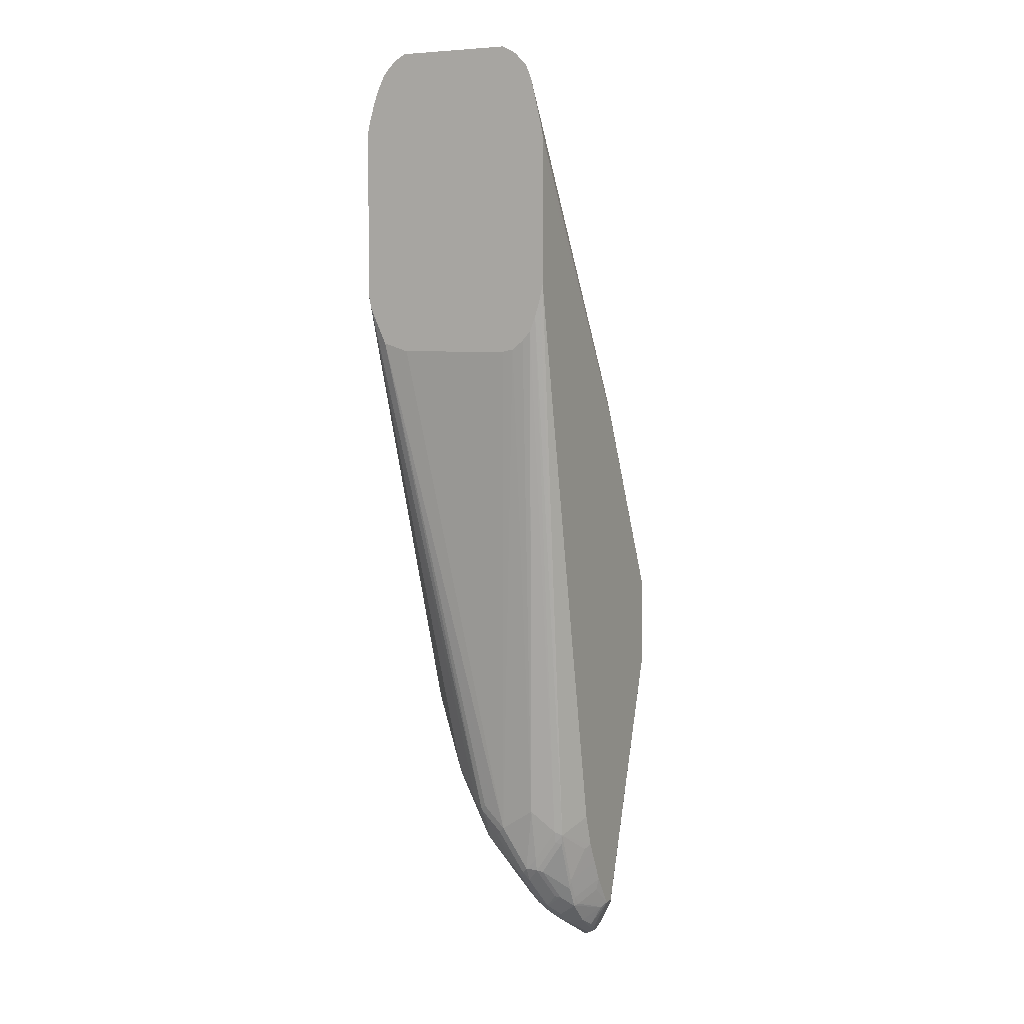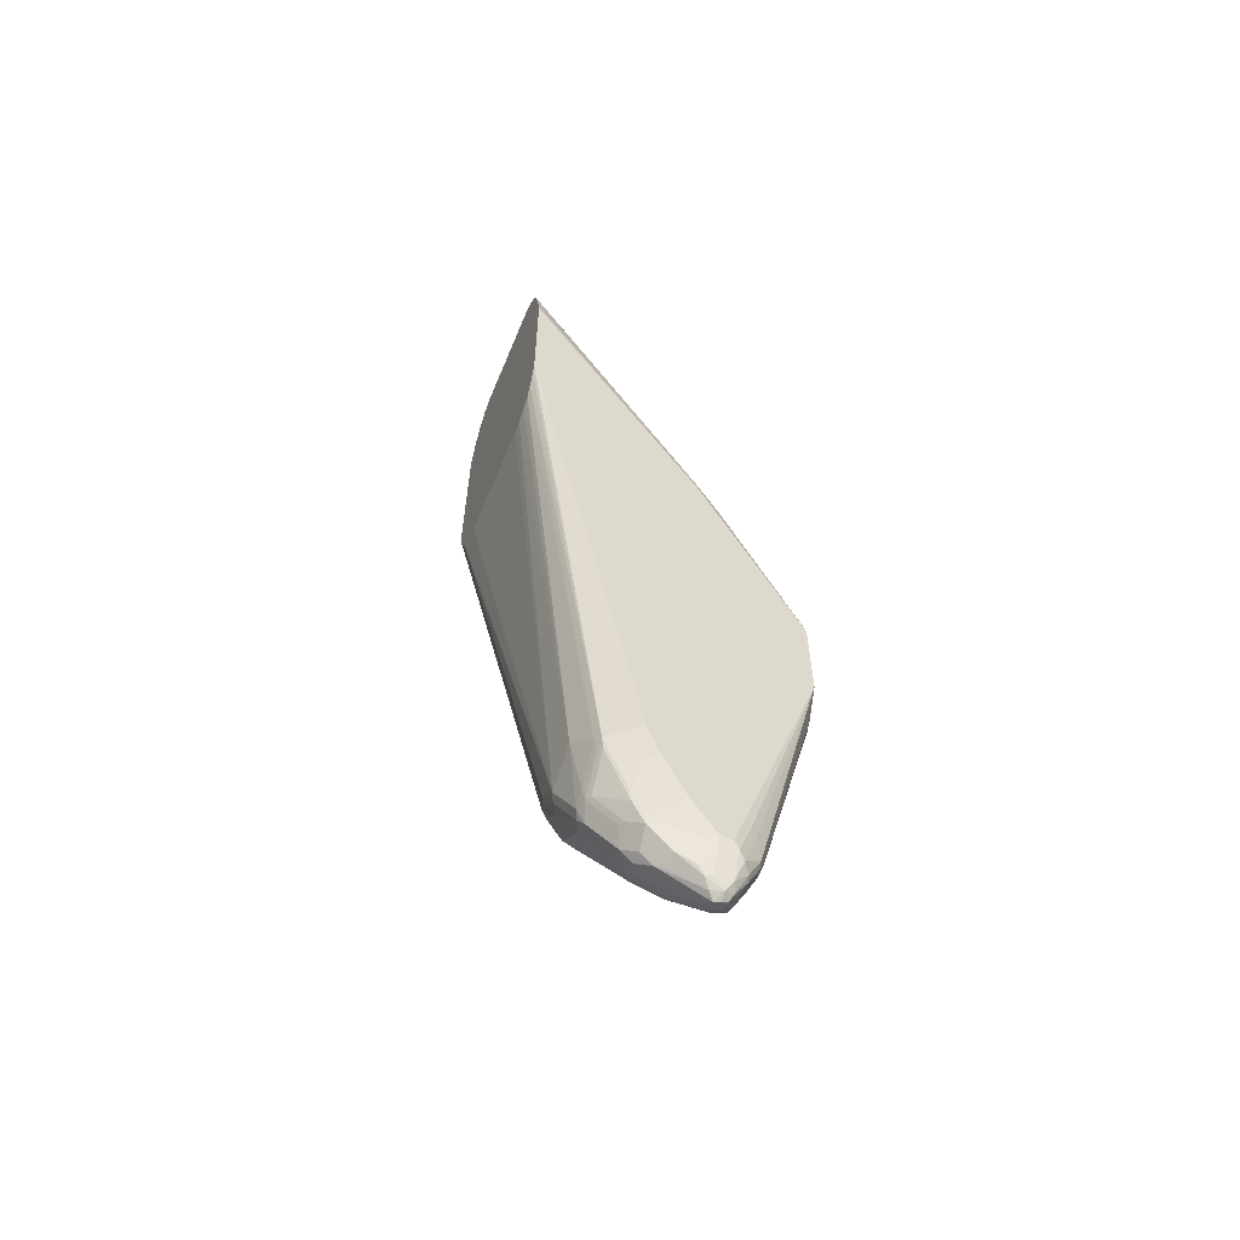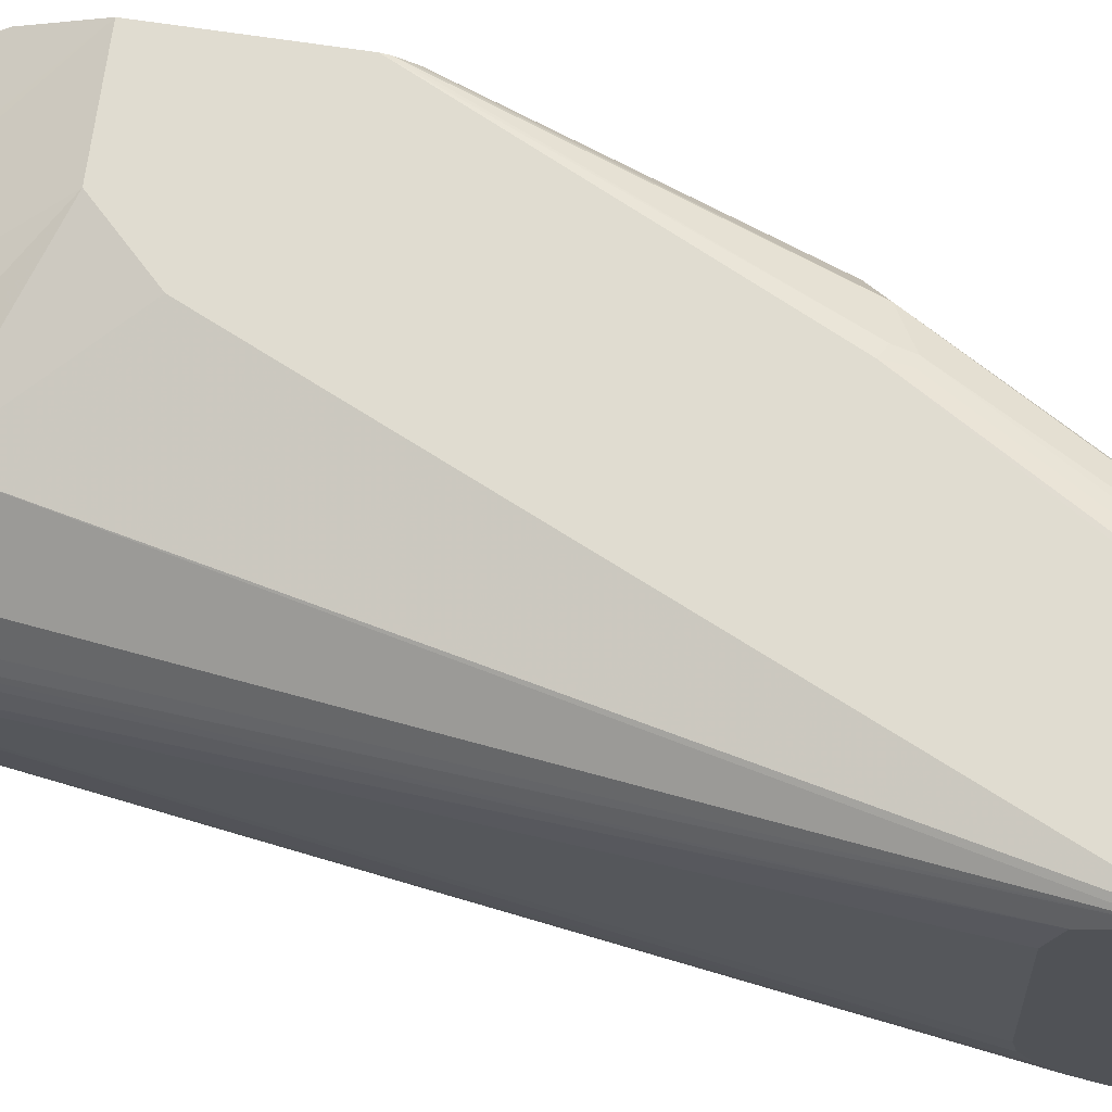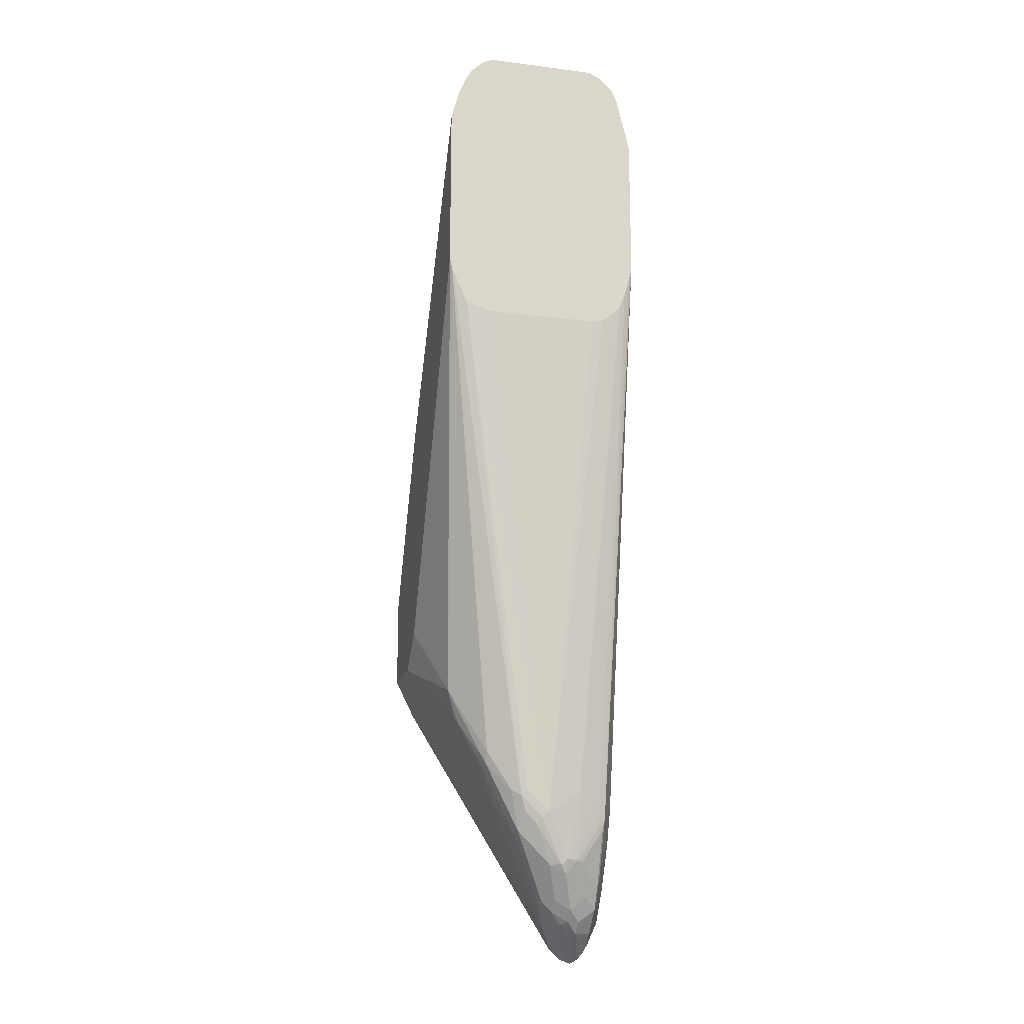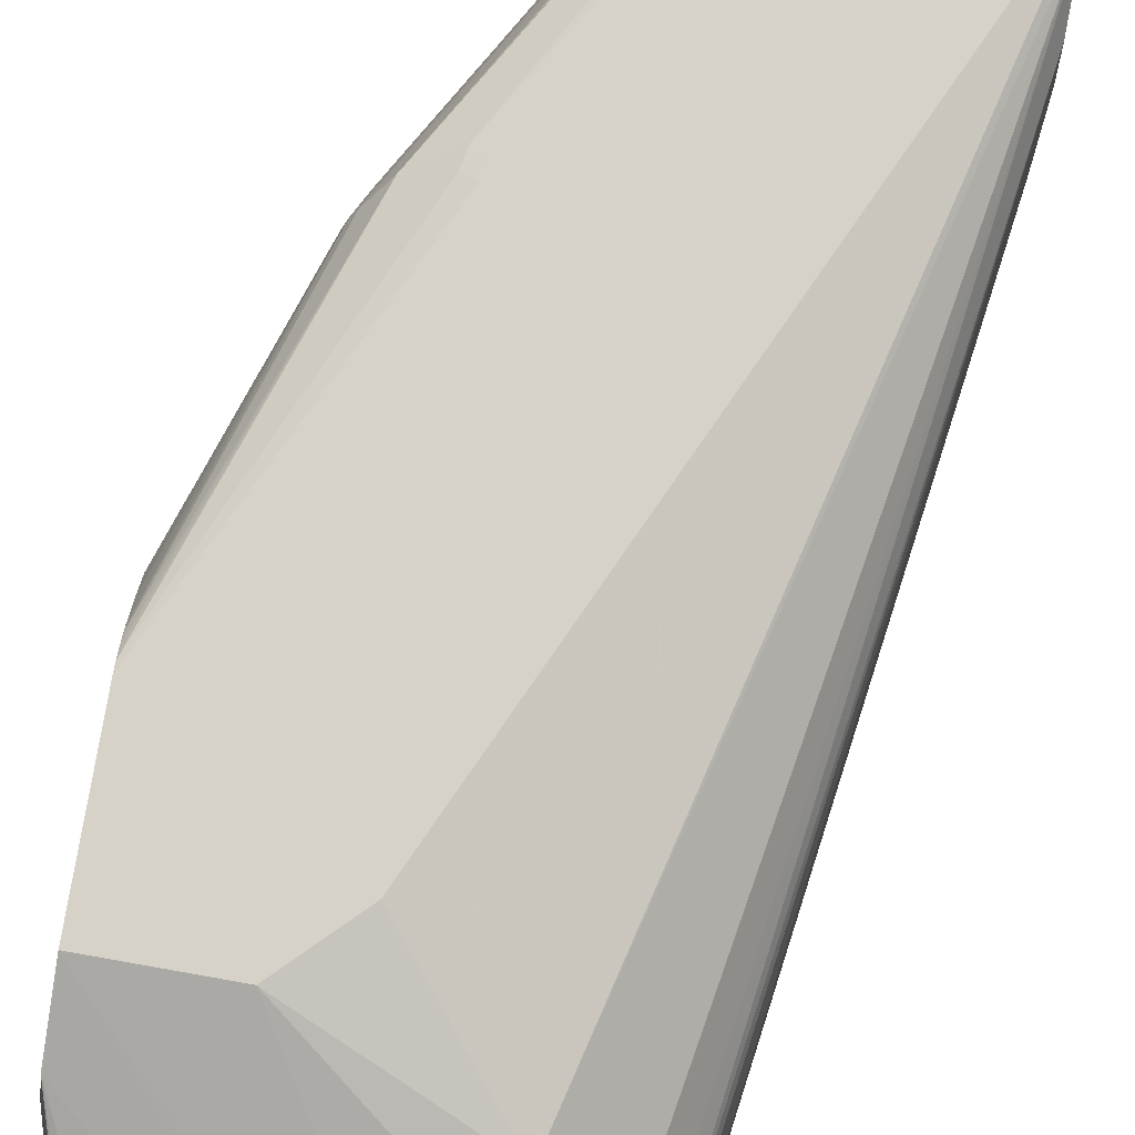
<metadata>
{"format":"obj","ext":"obj","renderer":"f3d","projection":"perspective","resolution":1024,"background":"white","views":[{"elev":5.9,"azim":-63.3,"up":"+Z"},{"elev":-59.5,"azim":-22.6,"up":"+Z"},{"elev":69.5,"azim":-81.6,"up":"+Y"},{"elev":-17.5,"azim":-104.0,"up":"+Z"},{"elev":78.4,"azim":-169.9,"up":"+Y"}]}
</metadata>
<code>
v -0.2409 -0.05019 -0.06046
v -0.2409 0.05019 -0.06046
v -0.2409 -0.06023 -0.06543
v -0.2372 -0.06023 -0.07032
v -0.04645 -0.05019 -0.4017
v -0.04269 -0.04518 -0.4066
v -0.04687 -0.04016 -0.3983
v -0.2409 0.06023 -0.0656
v -0.04687 0.05019 -0.3983
v -0.04269 0.06023 -0.4104
v -0.2409 -0.06315 -0.06737
v -0.2372 -0.07026 -0.08034
v -0.05273 -0.06526 -0.3966
v -0.04018 -0.04016 -0.4117
v -0.04353 -0.04016 -0.405
v -0.04269 -0.06526 -0.4167
v -0.003495 -0.07026 -0.5313
v -0.2359 0.06526 -0.07782
v -0.2409 0.07026 -0.07562
v -0.0452 0.06526 -0.4092
v -0.04353 0.05019 -0.405
v -0.04018 0.05019 -0.4117
v -0.003495 0.06023 -0.5261
v -0.003495 0.07246 -0.5365
v -0.003495 0.08249 -0.5465
v -0.2409 -0.0732 -0.07748
v -0.05691 -0.07363 -0.4017
v -0.03012 -0.04016 -0.4418
v -0.04687 -0.07363 -0.4217
v -0.003495 -0.07697 -0.5354
v -0.003495 -0.06023 -0.5281
v -0.2359 0.07529 -0.08793
v -0.05524 0.07529 -0.3992
v -0.2409 0.07301 -0.07975
v -0.003495 0.08482 -0.5494
v -0.03012 0.05019 -0.4418
v -0.003495 0.05673 -0.5257
v -0.2409 -0.07598 -0.08329
v -0.2384 -0.07529 -0.0854
v -0.06778 -0.07529 -0.3866
v -0.07698 -0.08366 -0.3916
v -0.003495 -0.05601 -0.5267
v -0.003495 -0.05019 -0.5253
v -0.003495 0.01003 -0.5251
v -0.06695 -0.08366 -0.4117
v -0.003495 -0.08935 -0.5682
v -0.003495 -0.08031 -0.5421
v -0.003495 -0.07856 -0.5386
v -0.2409 0.08272 -0.1017
v -0.2409 0.07775 -0.0891
v -0.07531 0.08534 -0.3891
v -0.05356 0.07697 -0.4083
v -0.003495 0.0873 -0.5539
v -0.003495 0.08948 -0.5583
v -0.003495 0.05019 -0.5251
v -0.2409 -0.07865 -0.09037
v -0.08786 -0.08534 -0.3766
v -0.08911 -0.08785 -0.3815
v -0.07907 -0.08785 -0.4017
v -0.003495 -0.09036 -0.5722
v -0.2409 0.08284 -0.1021
v -0.2359 0.08534 -0.118
v -0.07364 0.087 -0.3983
v -0.003495 0.09036 -0.5622
v -0.2409 -0.0881 -0.1295
v -0.09037 -0.09036 -0.3916
v -0.08033 -0.09036 -0.4117
v -0.003495 -0.09036 -0.6526
v -0.2409 0.0878 -0.1193
v -0.2343 0.087 -0.1272
v -0.08033 0.09036 -0.4017
v -0.08033 0.08785 -0.3904
v -0.003495 0.09036 -0.6426
v -0.2409 -0.09013 -0.1397
v -0.2409 -0.09029 -0.1406
v -0.2309 -0.09036 -0.1707
v -0.003495 -0.07683 -0.6805
v -0.07029 -0.09036 -0.8533
v -0.06527 -0.08785 -0.8584
v -0.06026 -0.08408 -0.8634
v -0.05524 -0.0778 -0.8785
v -0.2409 0.09029 -0.1305
v -0.2309 0.09036 -0.1607
v -0.003495 0.07363 -0.676
v -0.1255 0.02508 -0.778
v -0.1322 0.02845 -0.7714
v -0.06026 0.09036 -0.6426
v -0.2409 -0.09036 -0.1608
v -0.05356 -0.07363 -0.8801
v -0.05022 -0.07026 -0.8734
v -0.003495 -0.07164 -0.687
v -0.08033 -0.09036 -0.8835
v -0.07531 -0.08785 -0.8885
v -0.07029 -0.08408 -0.8935
v -0.06527 -0.0778 -0.8985
v -0.2409 0.09036 -0.1508
v -0.003495 0.06692 -0.6794
v -0.05022 -0.06023 -0.8734
v -0.05524 -0.04518 -0.8785
v -0.06527 -0.04518 -0.8985
v -0.07698 -0.04684 -0.9069
v -0.08535 -0.03513 -0.8885
v -0.09706 -0.02676 -0.8768
v -0.1004 -0.03011 -0.8835
v -0.1288 0.02174 -0.7848
v -0.1393 0.02259 -0.7831
v -0.1418 0.0276 -0.7731
v -0.1456 0.06777 -0.6777
v -0.09037 0.09036 -0.6124
v -0.1406 0.06023 -0.7028
v -0.2409 -0.09036 -0.2713
v -0.0636 -0.07363 -0.9002
v -0.06695 -0.06692 -0.9069
v -0.05356 -0.06358 -0.8801
v -0.003495 -0.05369 -0.6945
v -0.003495 -0.05908 -0.6933
v -0.003495 -0.06498 -0.6913
v -0.09037 -0.09036 -0.8835
v -0.07531 -0.0778 -0.9086
v -0.0728 -0.07152 -0.9136
v -0.2409 0.09036 -0.2813
v -0.003495 0.06023 -0.6827
v -0.003495 -0.04843 -0.6945
v -0.05691 -0.05689 -0.8868
v -0.06695 -0.05689 -0.9069
v -0.07698 -0.05689 -0.917
v -0.08702 -0.04684 -0.9069
v -0.1037 -0.03345 -0.8902
v -0.1238 -0.02342 -0.8701
v -0.1431 0.02508 -0.778
v -0.1539 0.03681 -0.7496
v -0.1439 0.05689 -0.7094
v -0.1619 0.03764 -0.7429
v -0.1682 0.03513 -0.7379
v -0.2409 0.08785 -0.2926
v -0.2409 0.08815 -0.2912
v -0.2409 -0.08781 -0.2828
v -0.1673 -0.07697 -0.7965
v -0.1406 -0.09036 -0.7831
v -0.07531 -0.06777 -0.9186
v -0.1305 -0.0778 -0.8747
v -0.09706 -0.087 -0.8868
v -0.1004 -0.0778 -0.9048
v -0.09037 -0.08366 -0.8969
v -0.08033 -0.07363 -0.917
v -0.1105 -0.09036 -0.8533
v -0.1105 -0.08785 -0.8646
v -0.07531 -0.06526 -0.9186
v -0.08033 -0.06692 -0.9203
v -0.08367 -0.06358 -0.9203
v -0.08535 -0.06526 -0.9212
v -0.09371 -0.05353 -0.9102
v -0.113 -0.03513 -0.8885
v -0.133 -0.02508 -0.8684
v -0.1431 -0.01505 -0.8484
v -0.1539 0.006687 -0.8099
v -0.1631 0.03513 -0.748
v -0.1631 0.01505 -0.7881
v -0.174 0.01337 -0.7731
v -0.2409 0.07338 -0.3244
v -0.1782 0.005006 -0.778
v -0.2409 -0.08297 -0.2998
v -0.1707 -0.07026 -0.7931
v -0.1682 -0.07026 -0.8044
v -0.1656 -0.07529 -0.8057
v -0.1472 -0.07697 -0.8467
v -0.1372 -0.087 -0.8165
v -0.1305 -0.09036 -0.8132
v -0.2409 -0.08288 -0.3001
v -0.1355 -0.07529 -0.8759
v -0.1372 -0.07697 -0.8667
v -0.1155 -0.07529 -0.8961
v -0.09538 -0.07529 -0.9111
v -0.09037 -0.07697 -0.9102
v -0.09037 -0.07026 -0.9174
v -0.1205 -0.09036 -0.8333
v -0.1238 -0.06023 -0.8969
v -0.1192 -0.05019 -0.8961
v -0.1238 -0.0435 -0.8902
v -0.133 -0.03513 -0.8785
v -0.1531 -0.02508 -0.8484
v -0.1631 0.005006 -0.8082
v -0.1732 0.005006 -0.7881
v -0.2409 0.05042 -0.3316
v -0.1807 0 -0.7731
v -0.1807 -0.01003 -0.7831
v -0.1807 -0.02008 -0.7931
v -0.1744 0 -0.7931
v -0.1782 -0.005006 -0.7881
v -0.1707 -0.05019 -0.8233
v -0.2409 -0.07785 -0.3125
v -0.1807 -0.05019 -0.7731
v -0.1682 -0.05019 -0.8346
v -0.1656 -0.05521 -0.8358
v -0.1556 -0.06526 -0.8459
v -0.1456 -0.07529 -0.8559
v -0.1339 -0.06023 -0.8868
v -0.1456 -0.06526 -0.8659
v -0.1155 -0.06526 -0.901
v -0.1439 -0.05019 -0.8768
v -0.1339 -0.05019 -0.8868
v -0.128 -0.04518 -0.8885
v -0.1305 -0.04016 -0.8835
v -0.1431 -0.03513 -0.8684
v -0.1631 -0.02508 -0.8383
v -0.1631 -0.005006 -0.8182
v -0.2409 -0.05019 -0.3316
v -0.1782 -0.01505 -0.7982
v -0.1707 -0.04016 -0.8333
v -0.2409 -0.06023 -0.3294
v -0.1744 -0.01003 -0.8031
v -0.2409 -0.07775 -0.3127
v -0.2409 -0.07039 -0.3214
v -0.164 -0.04016 -0.8467
v -0.1481 -0.06023 -0.8646
v -0.1682 -0.03513 -0.8383
f 126 149 150
f 126 150 127
f 127 150 151
f 129 154 155
f 127 152 153
f 127 151 152
f 126 148 149
f 128 153 154
f 128 154 129
f 127 153 128
f 118 144 145
f 120 145 140
f 119 145 120
f 118 147 141
f 118 146 147
f 118 145 119
f 118 143 144
f 118 142 143
f 112 140 113
f 113 140 148
f 118 141 142
f 113 148 125
f 125 148 126
f 129 155 156
f 138 167 168
f 130 156 131
f 141 170 142
f 140 149 148
f 141 147 171
f 112 120 140
f 140 145 149
f 138 169 163
f 138 162 169
f 138 168 139
f 138 166 167
f 138 196 166
f 138 165 196
f 138 164 165
f 138 163 164
f 137 162 138
f 135 161 160
f 135 159 161
f 134 159 135
f 134 157 159
f 133 157 134
f 132 157 133
f 131 158 157
f 131 156 158
f 131 157 132
f 129 156 130
f 111 138 139
f 90 116 117
f 108 121 109
f 97 122 98
f 95 120 112
f 95 119 120
f 94 119 95
f 93 119 94
f 92 119 93
f 92 118 119
f 90 123 115
f 90 98 123
f 90 117 91
f 90 115 116
f 89 98 90
f 89 114 98
f 89 125 114
f 89 113 125
f 89 112 113
f 87 110 108
f 87 107 110
f 87 108 109
f 86 107 87
f 86 106 107
f 141 171 170
f 86 105 106
f 98 114 125
f 111 137 138
f 98 125 124
f 98 122 123
f 108 136 121
f 108 135 136
f 108 134 135
f 108 133 134
f 108 132 133
f 108 110 132
f 107 132 110
f 107 131 132
f 107 130 131
f 106 130 107
f 106 129 130
f 106 128 129
f 105 128 106
f 104 128 105
f 101 103 102
f 101 104 103
f 101 128 104
f 101 127 128
f 101 126 127
f 100 126 101
f 100 125 126
f 99 125 100
f 99 124 125
f 98 124 99
f 142 170 172
f 188 206 211
f 143 172 173
f 187 209 192
f 187 208 209
f 186 208 187
f 186 189 208
f 185 189 186
f 184 187 207
f 182 188 183
f 182 206 188
f 181 204 205
f 181 206 182
f 181 205 206
f 180 200 204
f 180 201 200
f 180 203 201
f 179 203 180
f 179 202 203
f 178 202 179
f 178 201 202
f 177 201 178
f 177 200 201
f 177 197 200
f 175 199 177
f 172 175 173
f 187 192 210
f 172 199 175
f 187 210 207
f 189 211 208
f 85 105 86
f 209 216 214
f 208 216 209
f 208 211 216
f 205 211 206
f 205 216 211
f 205 214 216
f 204 214 205
f 201 203 202
f 200 214 204
f 200 215 214
f 198 215 200
f 197 198 200
f 194 198 195
f 193 209 214
f 193 198 194
f 193 215 198
f 193 214 215
f 192 213 210
f 192 212 213
f 191 212 192
f 190 192 209
f 190 209 193
f 188 211 189
f 172 177 199
f 170 198 197
f 170 195 198
f 155 182 156
f 155 181 182
f 154 204 181
f 154 180 204
f 154 181 155
f 153 180 154
f 153 179 180
f 152 179 153
f 151 179 152
f 151 178 179
f 151 177 178
f 151 175 177
f 149 151 150
f 146 166 171
f 146 176 166
f 146 171 147
f 145 151 149
f 145 175 151
f 145 173 175
f 145 174 173
f 144 174 145
f 143 174 144
f 143 173 174
f 156 182 158
f 157 158 159
f 158 182 159
f 159 182 183
f 170 196 195
f 170 177 172
f 170 197 177
f 166 168 167
f 166 176 168
f 166 170 171
f 166 196 170
f 165 195 196
f 165 194 195
f 164 194 165
f 164 193 194
f 142 172 143
f 163 192 190
f 163 169 191
f 163 193 164
f 163 190 193
f 161 189 185
f 161 188 189
f 161 183 188
f 160 187 184
f 160 186 187
f 160 185 186
f 160 161 185
f 159 183 161
f 163 191 192
f 84 105 85
f 41 59 45
f 84 103 104
f 17 47 46
f 17 48 47
f 17 30 48
f 16 30 17
f 16 29 30
f 14 36 22
f 14 28 36
f 14 17 28
f 13 26 27
f 13 29 16
f 17 46 60
f 13 27 29
f 11 26 12
f 10 25 20
f 10 24 25
f 10 23 24
f 10 22 23
f 10 21 22
f 9 21 10
f 8 20 18
f 8 10 20
f 8 18 19
f 12 26 13
f 17 60 68
f 17 68 77
f 17 77 91
f 18 32 19
f 17 31 28
f 17 42 31
f 17 43 42
f 17 44 43
f 17 55 44
f 17 37 55
f 17 23 37
f 17 24 23
f 17 25 24
f 17 35 25
f 17 53 35
f 17 54 53
f 17 64 54
f 17 73 64
f 17 84 73
f 17 97 84
f 17 122 97
f 17 123 122
f 17 115 123
f 17 116 115
f 17 117 116
f 17 91 117
f 7 21 9
f 7 15 21
f 6 17 14
f 6 16 17
f 1 137 111
f 1 162 137
f 1 169 162
f 1 191 169
f 1 212 191
f 1 213 212
f 1 210 213
f 1 207 210
f 1 184 207
f 1 160 184
f 1 135 160
f 1 136 135
f 1 121 136
f 84 104 105
f 1 82 96
f 1 69 82
f 1 61 69
f 1 49 61
f 1 50 49
f 1 34 50
f 1 19 34
f 1 8 19
f 1 2 8
f 1 111 88
f 18 20 33
f 1 88 75
f 1 74 65
f 6 13 16
f 6 15 7
f 6 21 15
f 6 22 21
f 6 14 22
f 5 13 6
f 4 13 5
f 4 12 13
f 4 11 12
f 3 11 4
f 2 10 8
f 2 9 10
f 1 9 2
f 1 7 9
f 1 6 7
f 1 5 6
f 1 4 5
f 1 3 4
f 1 11 3
f 1 26 11
f 1 38 26
f 1 56 38
f 1 65 56
f 1 75 74
f 18 33 32
f 1 96 121
f 20 25 35
f 68 80 81
f 68 79 80
f 68 78 79
f 66 75 76
f 66 74 75
f 65 74 66
f 64 83 71
f 64 96 83
f 64 121 96
f 64 109 121
f 64 87 109
f 64 73 87
f 63 64 71
f 63 72 70
f 63 71 72
f 62 70 69
f 61 62 69
f 60 78 68
f 60 92 78
f 60 118 92
f 60 146 118
f 60 176 146
f 60 168 176
f 68 81 77
f 60 139 168
f 69 70 72
f 71 83 82
f 19 32 34
f 84 102 103
f 84 101 102
f 84 100 101
f 84 99 100
f 84 97 98
f 82 83 96
f 81 112 89
f 81 95 112
f 81 94 95
f 80 94 81
f 79 94 80
f 79 93 94
f 79 92 93
f 78 92 79
f 77 90 91
f 77 89 90
f 77 81 89
f 75 88 76
f 73 86 87
f 73 85 86
f 73 84 85
f 71 82 72
f 69 72 82
f 60 111 139
f 84 98 99
f 60 76 88
f 33 52 51
f 32 51 49
f 32 33 51
f 32 50 34
f 32 49 50
f 29 48 30
f 29 47 48
f 29 46 47
f 29 45 46
f 29 41 45
f 28 55 36
f 28 44 55
f 28 43 44
f 28 42 43
f 28 31 42
f 27 39 40
f 27 41 29
f 27 40 41
f 26 39 27
f 23 36 37
f 22 36 23
f 60 88 111
f 20 35 33
f 33 35 53
f 33 53 54
f 26 38 39
f 36 55 37
f 33 54 52
f 59 67 60
f 58 67 59
f 60 66 76
f 58 66 67
f 56 58 57
f 56 65 58
f 54 64 63
f 51 70 62
f 51 63 70
f 51 54 63
f 58 65 66
f 49 62 61
f 38 56 39
f 51 52 54
f 39 56 57
f 39 57 40
f 40 57 41
f 60 67 66
f 41 58 59
f 45 59 46
f 46 59 60
f 49 51 62
f 41 57 58

</code>
